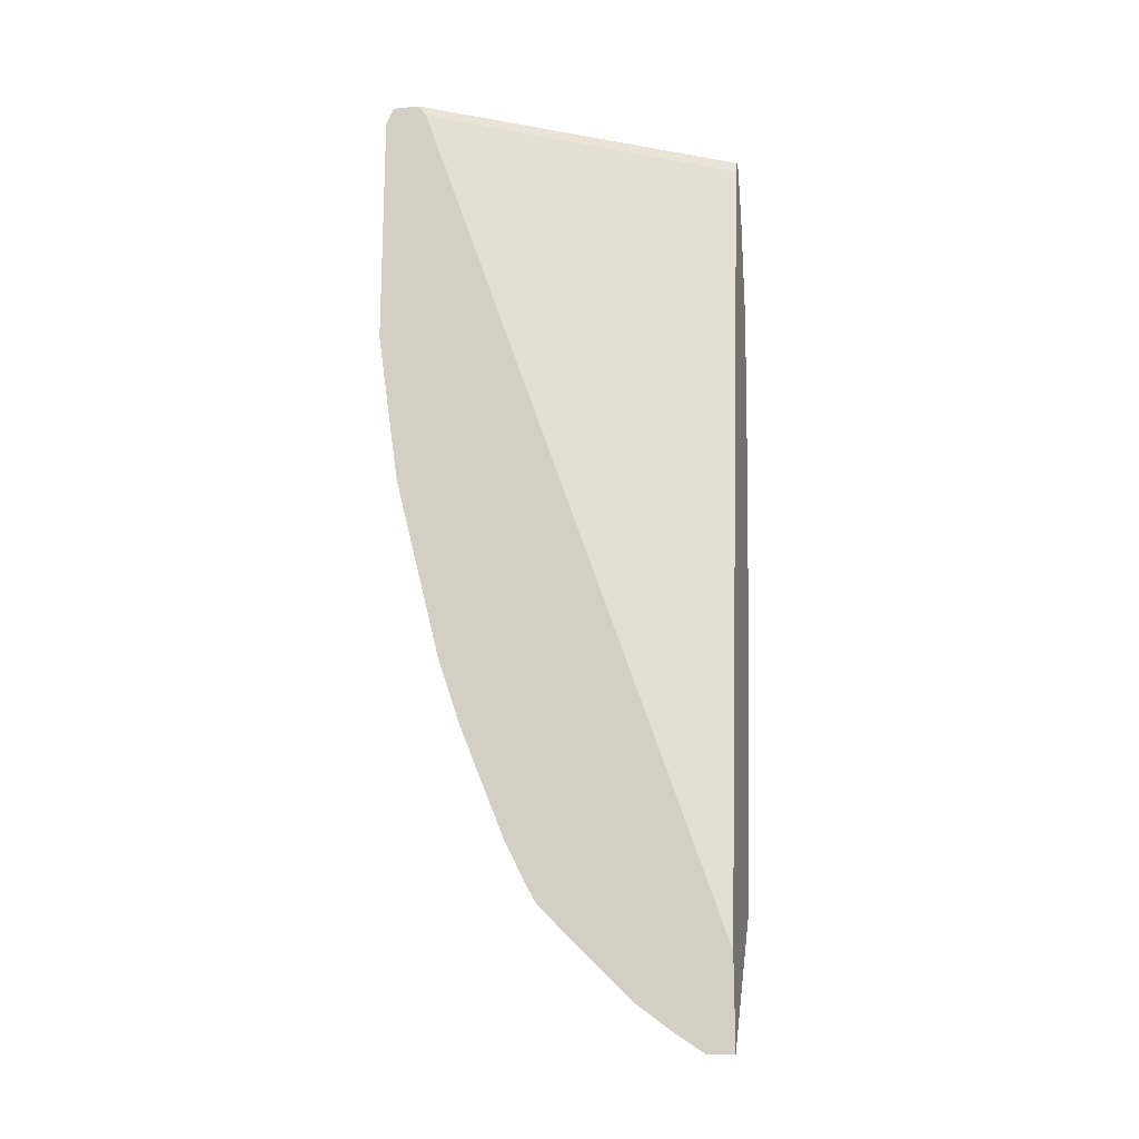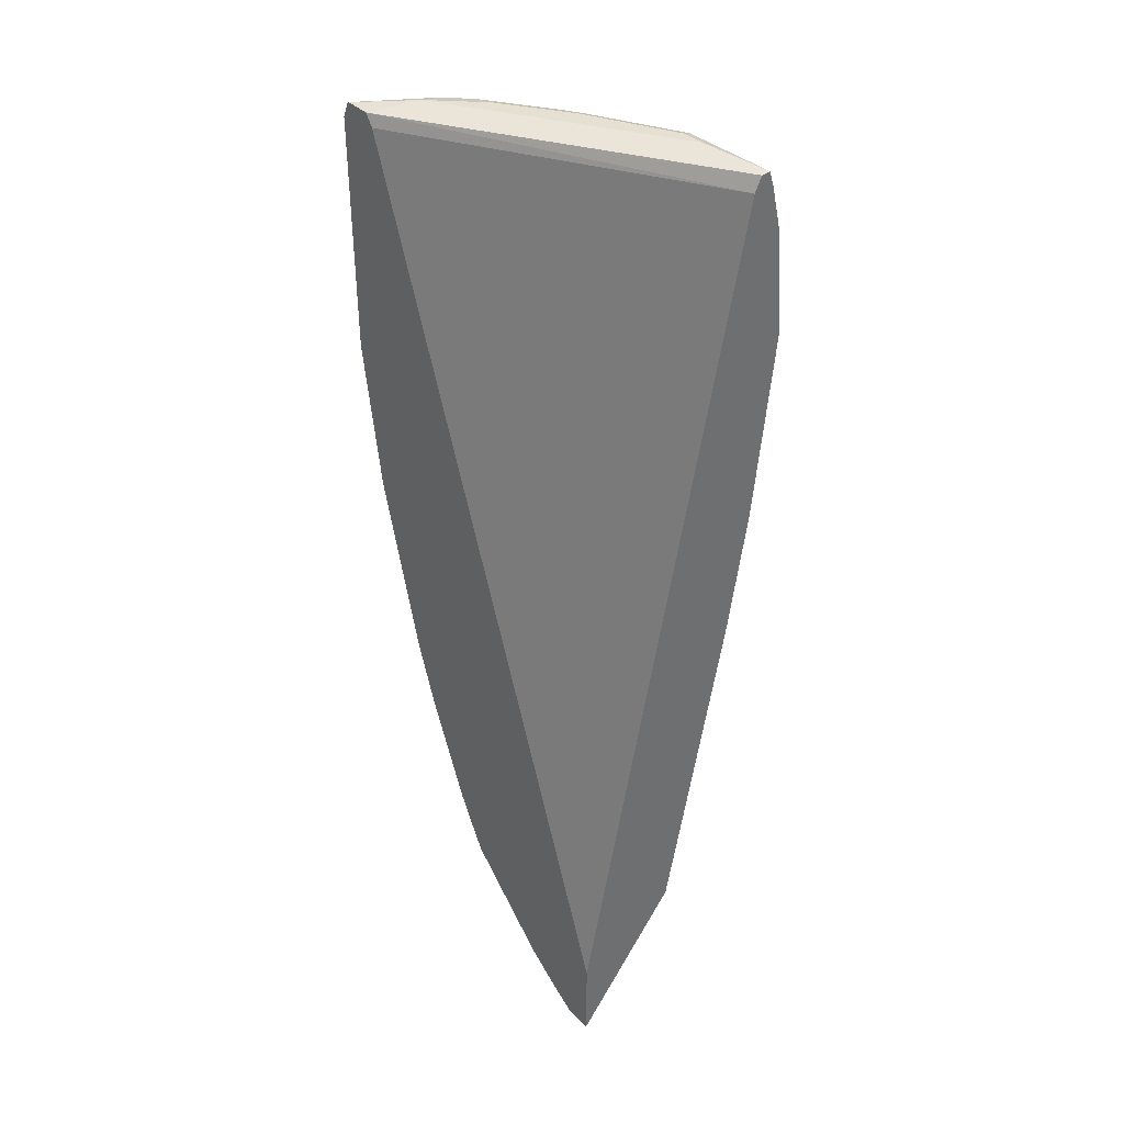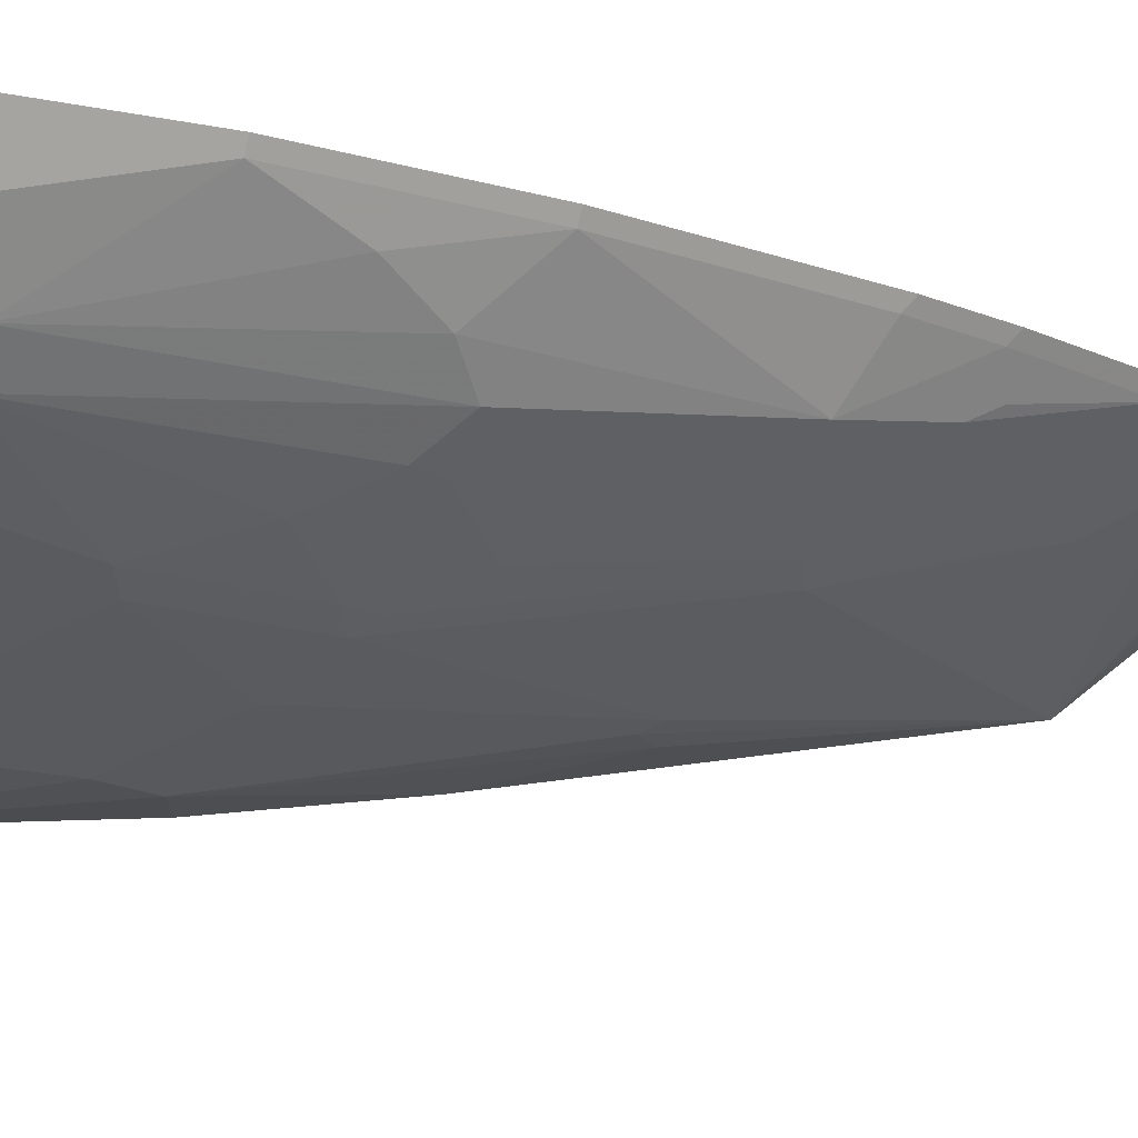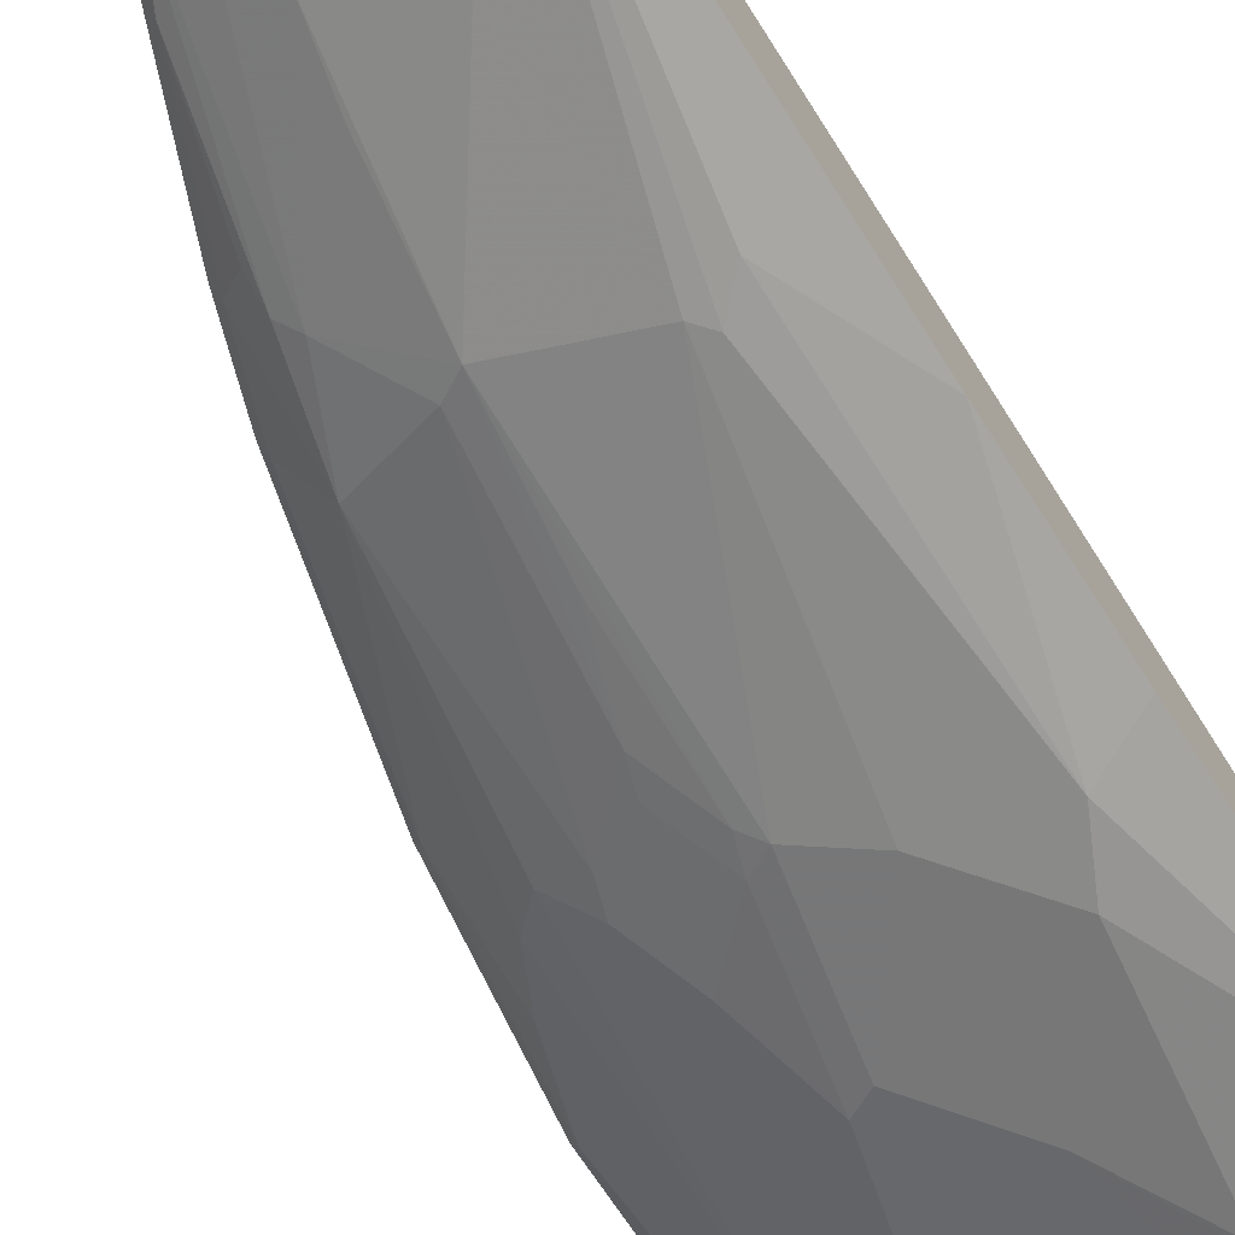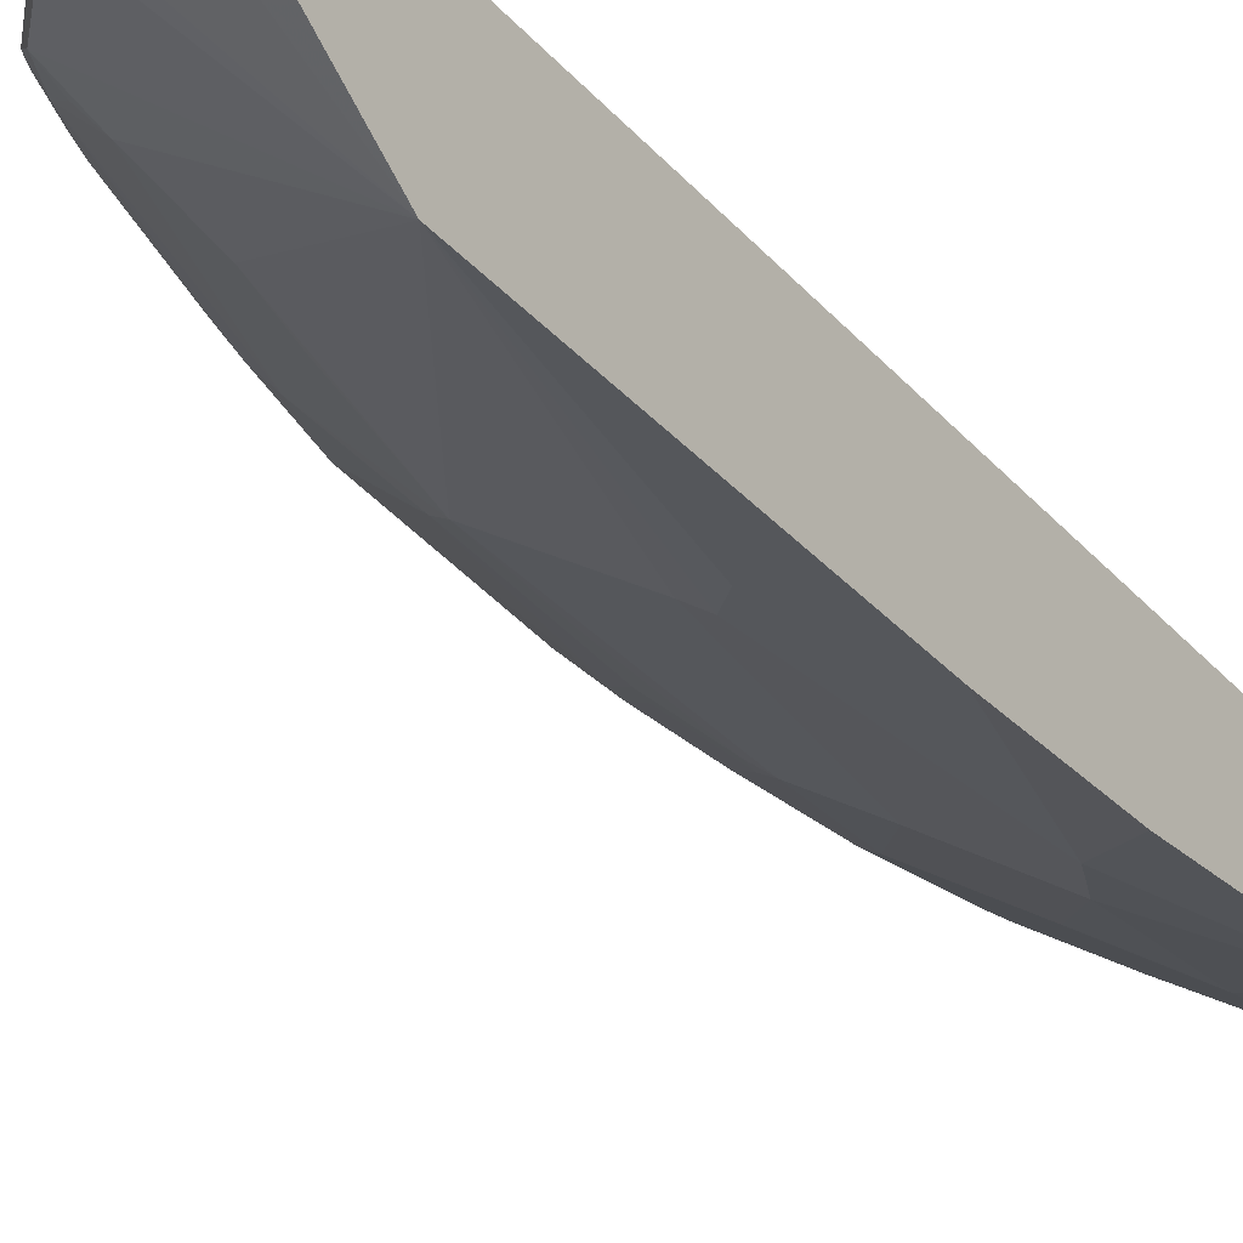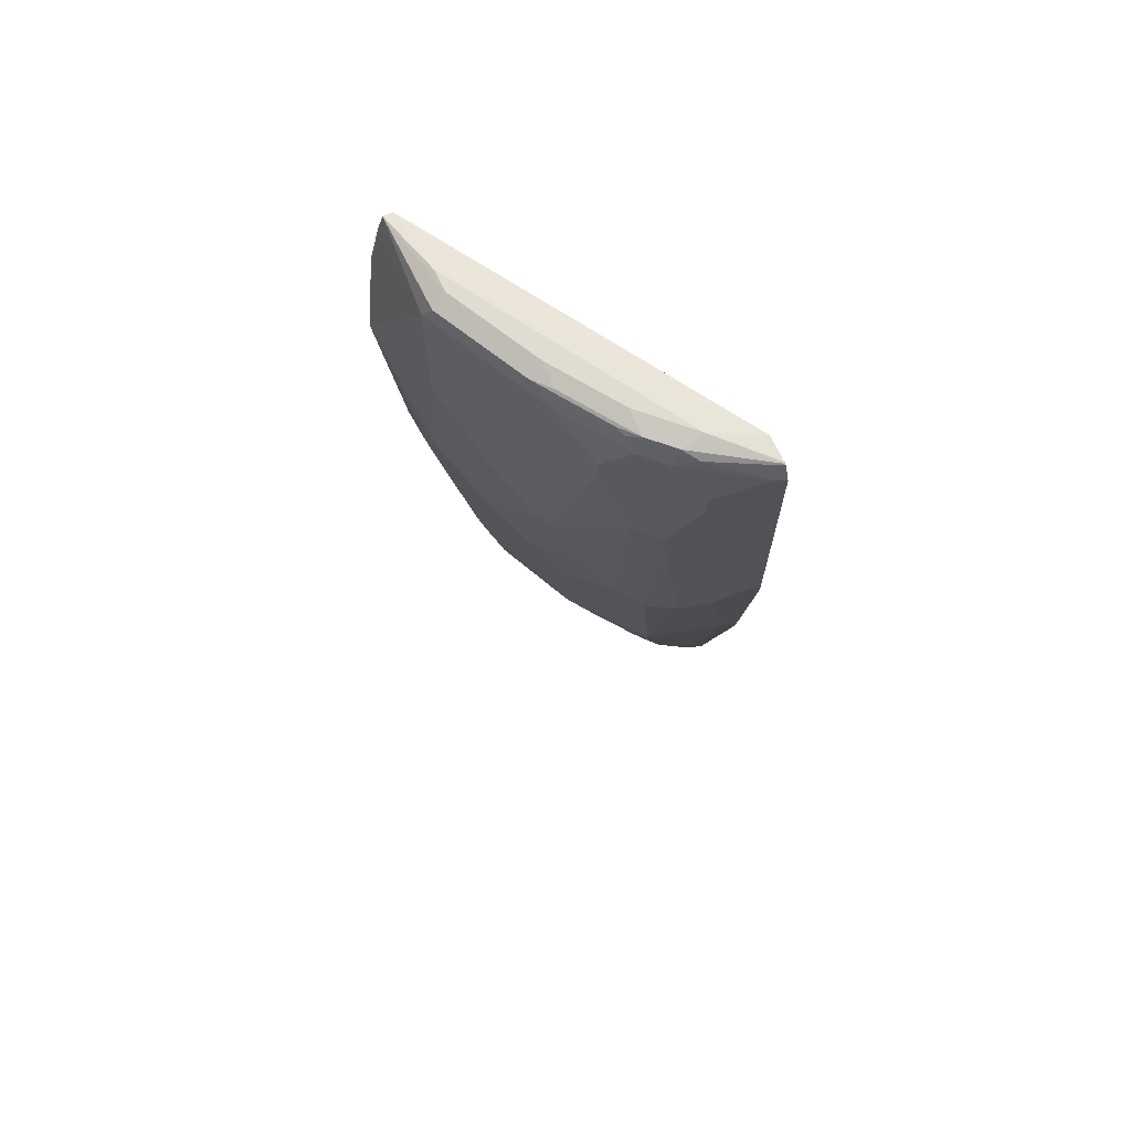
<metadata>
{"format":"obj","ext":"obj","renderer":"f3d","projection":"perspective","resolution":1024,"background":"white","views":[{"elev":-17.9,"azim":12.3,"up":"+Y"},{"elev":38.5,"azim":49.6,"up":"+Y"},{"elev":-13.8,"azim":-116.4,"up":"+Z"},{"elev":-71.1,"azim":33.4,"up":"+Z"},{"elev":-19.9,"azim":35.7,"up":"+Z"},{"elev":69.0,"azim":-115.1,"up":"+Y"}]}
</metadata>
<code>
v -0.03123 0.7128 -0.3082
v -0.09881 0.7124 -0.3068
v -0.09362 0.7176 -0.2964
v -0.07802 0.7176 -0.2964
v -0.03123 0.7124 -0.3016
v -0.03123 0.7021 -0.312
v -0.09362 0.702 -0.312
v -0.1053 0.7098 -0.3042
v -0.13 0.7124 -0.2912
v -0.156 0.7176 -0.2652
v -0.234 0.7176 -0.2028
v -0.2489 0.7137 -0.1703
v -0.03123 0.702 -0.2964
v -0.03123 0.6708 -0.3198
v -0.1144 0.702 -0.3016
v -0.03123 0.5928 -0.3276
v -0.09362 0.6084 -0.312
v -0.1014 0.6006 -0.3081
v -0.1365 0.7098 -0.2886
v -0.1612 0.7124 -0.2756
v -0.1735 0.7137 -0.2652
v -0.2204 0.7137 -0.234
v -0.2028 0.7176 -0.234
v -0.267 0.714 -0.1703
v -0.236 0.7137 -0.2184
v -0.2672 0.7137 -0.1716
v -0.2433 0.7054 -0.1703
v -0.03123 0.09107 -0.1703
v -0.1872 0.6708 -0.2652
v -0.1768 0.702 -0.2704
v -0.1144 0.6084 -0.3016
v -0.03123 0.5927 -0.3276
v -0.07802 0.4992 -0.312
v -0.1248 0.5616 -0.2964
v -0.1677 0.7098 -0.273
v -0.208 0.7124 -0.2444
v -0.2145 0.7098 -0.2418
v -0.2236 0.702 -0.2392
v -0.2392 0.702 -0.2236
v -0.2678 0.7136 -0.1703
v -0.2457 0.7098 -0.2106
v -0.2688 0.7131 -0.1703
v -0.03123 0.02862 -0.1703
v -0.1872 0.6552 -0.2652
v -0.208 0.6708 -0.2548
v -0.03123 0.4524 -0.312
v -0.06241 0.468 -0.312
v -0.07022 0.4602 -0.3081
v -0.07802 0.4056 -0.2964
v -0.08581 0.4914 -0.3081
v -0.1092 0.468 -0.2964
v -0.1638 0.5226 -0.2769
v -0.2548 0.6708 -0.208
v -0.2704 0.702 -0.1768
v -0.2392 0.5928 -0.2236
v -0.2737 0.702 -0.1703
v -0.04941 0.02862 -0.1703
v -0.03123 0.1249 -0.2495
v -0.208 0.6552 -0.2548
v -0.03123 0.3588 -0.2964
v -0.06241 0.2964 -0.2808
v -0.07802 0.312 -0.2808
v -0.1014 0.429 -0.2925
v -0.117 0.4602 -0.2925
v -0.1482 0.4446 -0.2769
v -0.1768 0.5304 -0.2704
v -0.2652 0.6708 -0.1872
v -0.2548 0.6552 -0.208
v -0.2236 0.5928 -0.2392
v -0.2236 0.4368 -0.2236
v -0.2392 0.4524 -0.208
v -0.2548 0.4836 -0.1924
v -0.2704 0.5304 -0.1768
v -0.2737 0.5304 -0.1703
v -0.06813 0.0411 -0.1703
v -0.06241 0.04683 -0.1775
v -0.07802 0.07806 -0.1931
v -0.1014 0.07023 -0.1755
v -0.117 0.08581 -0.1755
v -0.1482 0.117 -0.1755
v -0.1404 0.1404 -0.1931
v -0.1326 0.1794 -0.2145
v -0.1482 0.2886 -0.2457
v -0.08581 0.3043 -0.2769
v -0.03123 0.2808 -0.2808
v -0.156 0.4368 -0.2711
v -0.1612 0.4524 -0.2704
v -0.1924 0.4836 -0.2548
v -0.2652 0.6552 -0.1872
v -0.208 0.4524 -0.2392
v -0.2028 0.4368 -0.2399
v -0.208 0.312 -0.208
v -0.2548 0.4212 -0.1768
v -0.258 0.4212 -0.1703
v -0.09362 0.06039 -0.1703
v -0.08581 0.07023 -0.1833
v -0.09568 0.06241 -0.1703
v -0.1248 0.09155 -0.1703
v -0.1404 0.1072 -0.1703
v -0.1569 0.124 -0.1703
v -0.1612 0.1404 -0.1768
v -0.1482 0.1326 -0.1833
v -0.1872 0.2652 -0.2087
v -0.1404 0.2185 -0.2243
v -0.1612 0.2964 -0.2392
v -0.1716 0.4056 -0.2555
v -0.156 0.3588 -0.2555
v -0.1768 0.4212 -0.2548
v -0.195 0.2575 -0.1989
v -0.208 0.2496 -0.1768
v -0.2236 0.2964 -0.1768
v -0.2392 0.3588 -0.1768
v -0.2425 0.3588 -0.1703
v -0.1631 0.1348 -0.1703
v -0.1768 0.1717 -0.1768
v -0.195 0.2419 -0.1911
v -0.1786 0.1661 -0.1703
v -0.2099 0.2441 -0.1703
v -0.2169 0.2652 -0.1703
v -0.2255 0.2909 -0.1703
f 58 81 82
f 63 84 64
f 62 84 63
f 60 85 61
f 59 66 69
f 58 83 84
f 58 62 61
f 58 80 81
f 58 84 62
f 58 82 83
f 58 61 85
f 64 84 65
f 69 90 70
f 65 87 66
f 65 84 83
f 65 83 86
f 66 87 88
f 66 88 69
f 68 73 89
f 69 88 90
f 70 90 91
f 70 91 92
f 71 92 93
f 58 79 80
f 70 92 71
f 65 86 87
f 58 78 79
f 49 64 51
f 57 77 58
f 47 60 61
f 71 93 72
f 47 61 62
f 47 62 49
f 47 49 48
f 49 62 63
f 49 63 64
f 49 51 50
f 51 64 52
f 52 64 65
f 52 65 66
f 52 66 59
f 58 77 78
f 53 67 54
f 53 89 67
f 54 67 56
f 55 59 69
f 55 69 70
f 55 70 71
f 55 71 72
f 55 72 73
f 55 73 68
f 56 67 89
f 56 89 74
f 57 75 76
f 57 76 77
f 53 68 89
f 72 93 73
f 101 109 103
f 73 93 94
f 91 108 106
f 91 106 105
f 91 105 92
f 92 105 103
f 92 103 109
f 92 109 110
f 92 110 111
f 92 111 112
f 92 112 93
f 93 112 113
f 93 113 94
f 100 114 101
f 90 108 91
f 101 114 117
f 101 115 109
f 109 115 116
f 109 116 110
f 110 116 115
f 110 115 117
f 110 117 118
f 110 118 119
f 110 119 120
f 110 120 111
f 111 120 112
f 112 120 113
f 46 60 47
f 101 117 115
f 73 74 89
f 87 90 88
f 86 108 87
f 73 94 74
f 75 95 78
f 75 78 76
f 76 78 96
f 76 96 77
f 78 95 97
f 78 97 79
f 79 97 98
f 79 98 80
f 80 98 99
f 80 99 100
f 80 100 101
f 87 108 90
f 80 101 102
f 81 102 101
f 81 101 103
f 81 103 82
f 82 103 104
f 82 104 83
f 83 104 103
f 83 103 105
f 83 105 106
f 83 106 107
f 83 107 86
f 86 107 106
f 86 106 108
f 80 102 81
f 44 52 59
f 77 96 78
f 42 54 56
f 7 32 17
f 7 17 18
f 7 18 15
f 8 15 19
f 9 20 10
f 9 19 35
f 9 35 20
f 10 21 22
f 10 22 23
f 10 20 21
f 11 24 12
f 11 23 22
f 7 16 32
f 11 22 25
f 11 26 24
f 12 24 40
f 12 40 42
f 12 42 56
f 12 56 74
f 12 74 94
f 43 57 58
f 12 94 113
f 12 113 120
f 12 120 119
f 12 119 118
f 12 118 117
f 11 25 26
f 12 117 114
f 7 14 16
f 6 14 7
f 1 2 3
f 1 3 4
f 1 4 5
f 1 5 13
f 1 13 28
f 1 28 43
f 1 43 58
f 1 58 85
f 1 60 46
f 1 46 32
f 1 32 16
f 1 16 14
f 7 15 8
f 1 14 6
f 1 7 2
f 2 8 19
f 2 19 9
f 2 9 3
f 2 7 8
f 3 10 23
f 3 23 11
f 3 11 4
f 3 9 10
f 4 11 12
f 4 12 5
f 5 12 13
f 1 6 7
f 12 114 100
f 1 85 60
f 12 99 98
f 25 41 26
f 26 41 42
f 26 42 40
f 29 44 59
f 29 59 45
f 30 38 37
f 30 37 35
f 30 45 38
f 31 34 44
f 32 46 47
f 32 47 33
f 33 47 48
f 25 39 41
f 33 48 49
f 33 50 34
f 34 50 51
f 34 51 52
f 34 52 44
f 38 45 39
f 39 53 54
f 39 54 41
f 39 59 55
f 39 55 68
f 39 68 53
f 41 54 42
f 12 100 99
f 33 49 50
f 24 26 40
f 39 45 59
f 22 38 39
f 12 98 97
f 22 39 25
f 12 97 95
f 12 95 75
f 12 57 43
f 12 43 28
f 12 28 27
f 12 27 13
f 13 27 28
f 15 29 45
f 15 45 30
f 15 30 35
f 15 35 19
f 12 75 57
f 15 31 44
f 15 18 31
f 20 37 36
f 20 22 21
f 20 36 22
f 18 34 31
f 20 35 37
f 22 37 38
f 17 33 34
f 17 32 33
f 15 44 29
f 17 34 18
f 22 36 37

</code>
